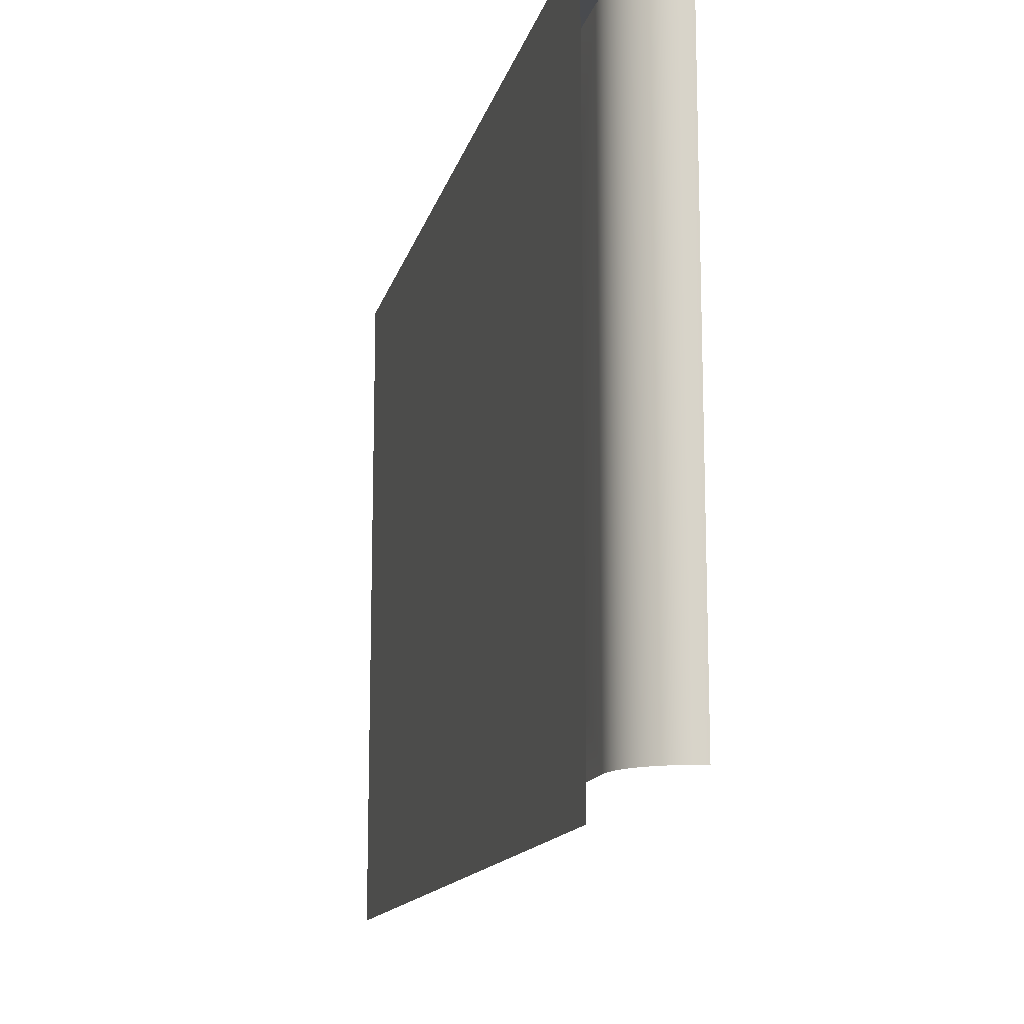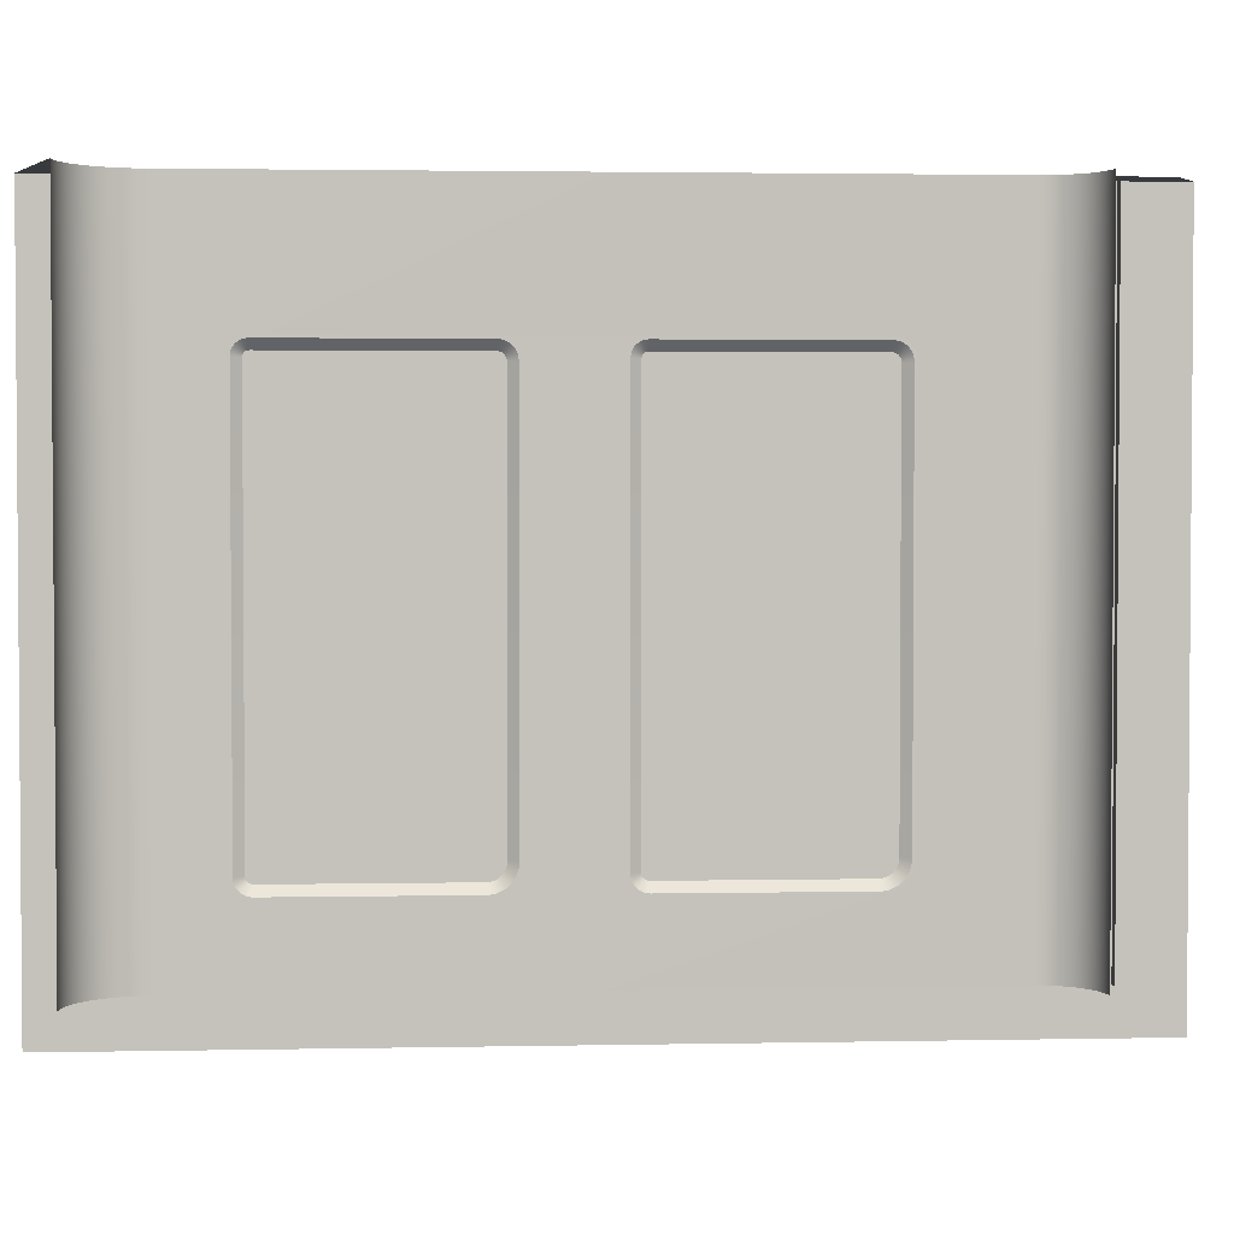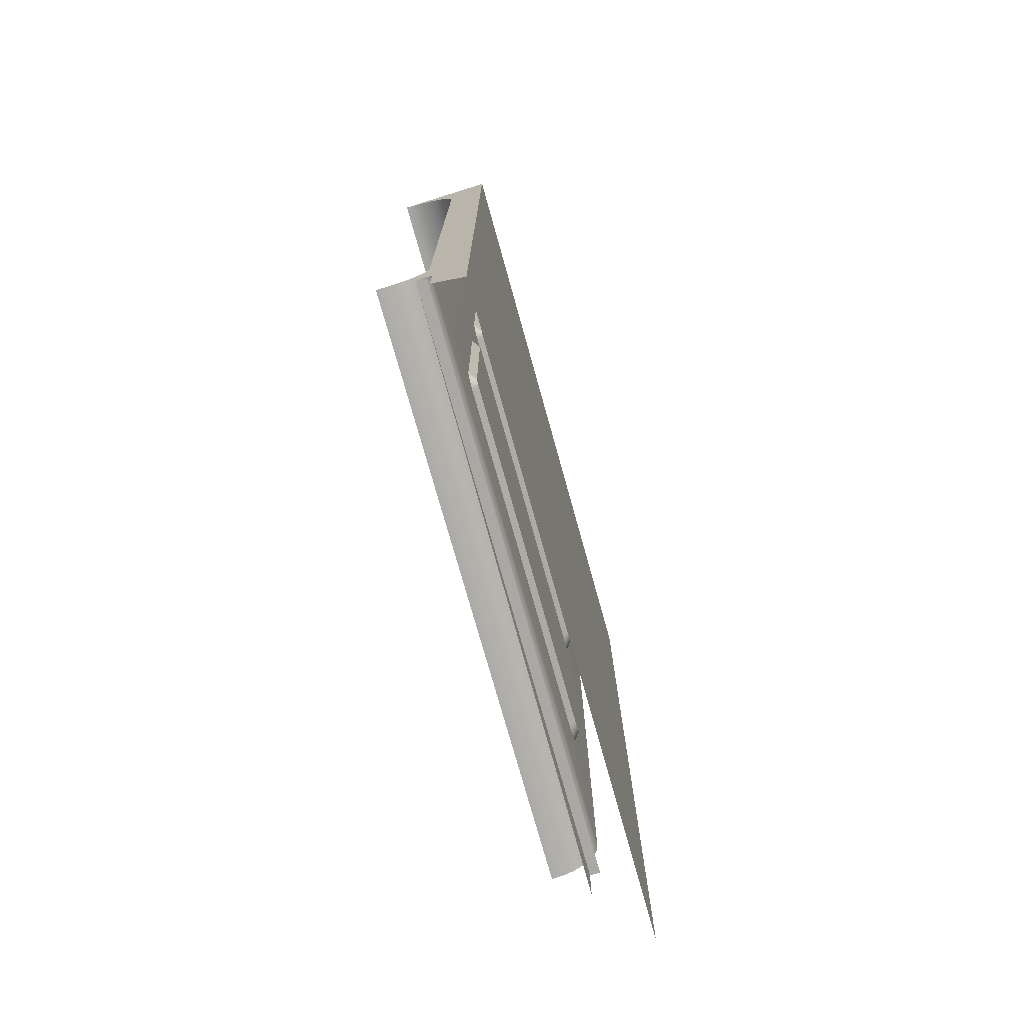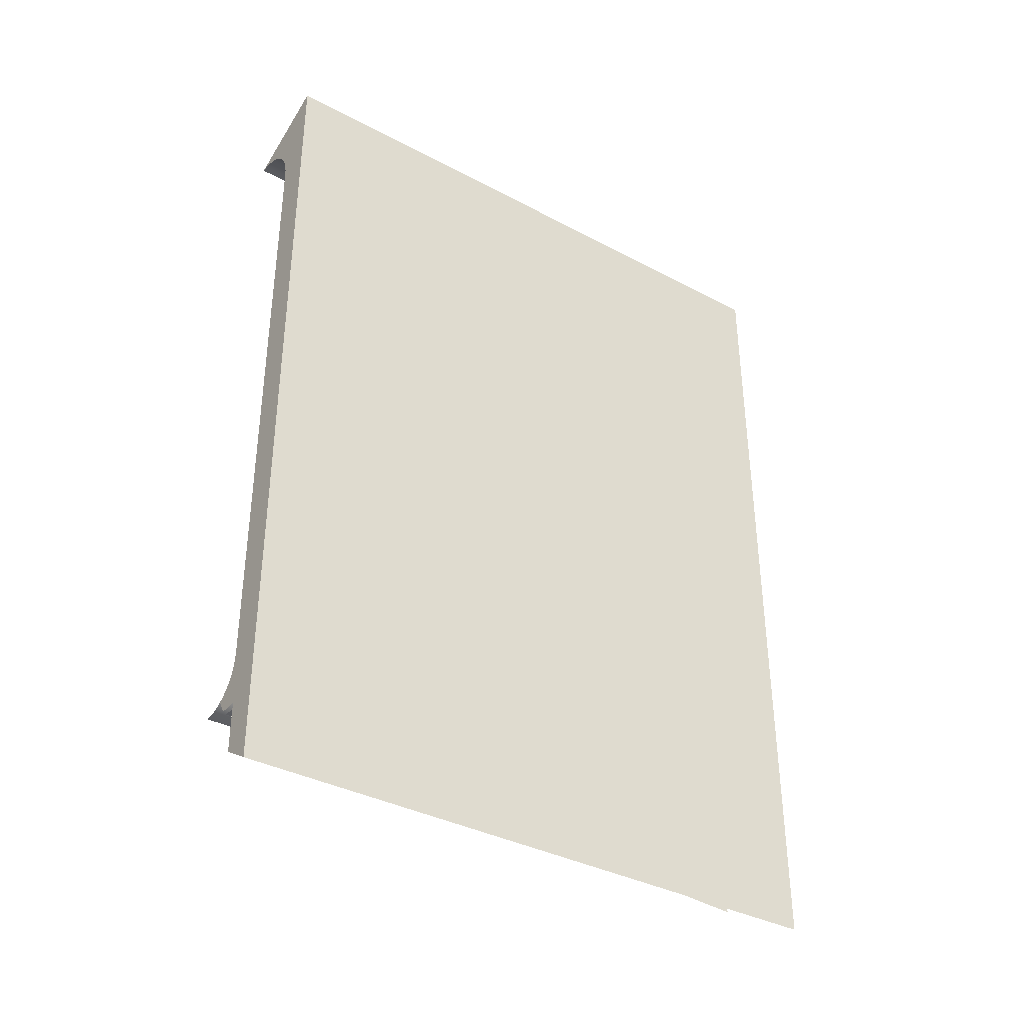
<metadata>
{"format":"obj","ext":"obj","renderer":"f3d","projection":"perspective","resolution":1024,"background":"white","views":[{"elev":-13.9,"azim":167.0,"up":"+Z"},{"elev":2.5,"azim":-93.9,"up":"+Z"},{"elev":-75.0,"azim":15.6,"up":"+Y"},{"elev":-36.6,"azim":55.5,"up":"+Y"}]}
</metadata>
<code>
o new-1
v 0.4784 0.4419 -0.6684
v 0.4815 0.4327 0.05893
v 0.4784 0.4419 0.05893
v 0.4815 0.4327 -0.6684
v 0.5305 0.5345 0.05893
v 0.4741 0.4507 -0.6684
v 0.4834 0.4231 0.05893
v 0.4741 0.4507 0.05893
v 0.4834 0.4231 -0.6684
v 0.4841 0.4133 0.05893
v 0.4686 0.4588 0.05893
v 0.4686 0.4588 -0.6684
v 0.4841 0.4133 -0.6684
v 0.4841 -0.3722 0.05893
v 0.4622 0.4662 0.05893
v 0.4899 -0.4402 0.05893
v 0.4841 0.3308 -0.08875
v 0.4548 0.4726 0.05893
v 0.4622 0.4662 -0.6684
v 0.4841 -0.3722 -0.6684
v 0.4841 0.3428 -0.1024
v 0.4899 -0.503 0.05893
v 0.4836 -0.3798 0.05893
v 0.4841 0.3328 -0.08944
v 0.4841 0.3287 -0.08834
v 0.4467 0.4781 0.05893
v 0.4841 -0.2342 -0.5818
v 0.4841 0.3424 -0.1003
v 0.4841 0.3429 -0.1046
v 0.5305 -0.5281 0.05893
v 0.4821 -0.3873 0.05893
v 0.4841 0.3347 -0.09039
v 0.4918 0.3281 -0.0988
v 0.4918 0.3273 -0.09865
v 0.4841 0.3265 -0.0882
v 0.4379 0.4824 0.05893
v 0.4548 0.4726 -0.6684
v 0.4836 -0.3798 -0.6684
v 0.4841 -0.238 -0.5816
v 0.4841 -0.02768 -0.5818
v 0.4841 0.3417 -0.09831
v 0.4918 0.3323 -0.103
v 0.4841 0.3429 -0.5641
v 0.4918 0.3325 -0.1038
v 0.5305 -0.5281 -0.7266
v 0.4841 -0.2635 -0.105
v 0.4658 -0.4402 0.05893
v 0.4841 0.3365 -0.09158
v 0.4918 0.3288 -0.09906
v 0.4918 0.3262 -0.09858
v 0.4841 -0.2444 -0.0882
v 0.4287 0.4855 0.05893
v 0.4467 0.4781 -0.6684
v 0.4841 -0.2418 -0.5808
v 0.4918 -0.2338 -0.5715
v 0.4841 0.1187 -0.5818
v 0.4918 -0.02802 -0.5715
v 0.4841 0.3407 -0.09638
v 0.4918 0.3321 -0.1023
v 0.4841 0.3428 -0.5664
v 0.4918 0.3325 -0.1049
v 0.5305 0.5345 -0.7266
v 0.4841 -0.263 -0.1025
v 0.4841 -0.2637 -0.1075
v 0.4821 -0.3873 -0.6684
v 0.4796 -0.3945 0.05893
v 0.4841 0.3381 -0.09299
v 0.4918 0.3295 -0.0994
v 0.4918 0.1061 -0.0989
v 0.4918 0.1073 -0.09868
v 0.4841 0.1085 -0.0882
v 0.4841 -0.2469 -0.08836
v 0.4191 0.4874 0.05893
v 0.4379 0.4824 -0.6684
v 0.4841 -0.2455 -0.5796
v 0.4918 -0.2367 -0.5713
v 0.4841 0.3251 -0.5818
v 0.4841 -0.02536 -0.5817
v 0.4841 0.3395 -0.0946
v 0.4918 0.3317 -0.1016
v 0.4918 0.1007 -0.1031
v 0.4841 0.3423 -0.5687
v 0.4918 0.3325 -0.565
v 0.4918 0.3325 -0.5637
v 0.4918 0.1002 -0.1041
v 0.4841 -0.2622 -0.1001
v 0.4918 -0.253 -0.1052
v 0.4918 -0.2532 -0.1064
v 0.4841 -0.2637 -0.5523
v 0.4763 -0.4014 0.05893
v 0.4918 0.3302 -0.09983
v 0.4918 0.105 -0.09928
v 0.4918 0.1088 -0.09858
v 0.4841 -0.2494 -0.08886
v 0.4918 -0.244 -0.09858
v 0.4841 -0.02629 -0.0882
v 0.4093 0.4881 0.05893
v 0.4287 0.4855 -0.6684
v 0.4841 -0.2489 -0.5779
v 0.4918 -0.2391 -0.5708
v 0.4918 -0.02672 -0.5714
v 0.4841 0.3275 -0.5817
v 0.4918 0.3248 -0.5715
v 0.4841 0.1148 -0.5816
v 0.4918 0.3313 -0.1009
v 0.4918 0.1014 -0.1021
v 0.4841 0.3416 -0.5709
v 0.4918 0.3323 -0.566
v 0.4918 0.09984 -0.1052
v 0.4841 -0.2611 -0.09786
v 0.4918 -0.2526 -0.1041
v 0.4918 -0.2533 -0.1079
v 0.4841 -0.2634 -0.5562
v 0.4796 -0.3945 -0.6684
v 0.472 -0.4077 0.05893
v 0.4918 0.3308 -0.1003
v 0.4918 0.104 -0.09979
v 0.4841 0.1035 -0.08886
v 0.4841 0.1011 -0.08967
v 0.4841 0.1059 -0.08836
v 0.4841 -0.2518 -0.08967
v 0.4918 -0.2455 -0.09868
v 0.4918 -0.02663 -0.09858
v 0.4191 0.4874 -0.6684
v 0.4841 -0.2521 -0.5757
v 0.4918 -0.2415 -0.57
v 0.4918 -0.02486 -0.5709
v 0.4918 -0.02577 -0.5712
v 0.4841 0.3297 -0.5812
v 0.4918 0.119 -0.5715
v 0.4841 -0.02308 -0.5812
v 0.4918 0.1021 -0.1012
v 0.4841 0.0906 -0.1001
v 0.4841 0.09172 -0.09786
v 0.4841 0.3405 -0.573
v 0.4918 0.332 -0.5669
v 0.4918 0.1035 -0.564
v 0.4918 0.1051 -0.5658
v 0.4918 0.09961 -0.1064
v 0.4841 0.08979 -0.1025
v 0.4717 -0.4461 0.05738
v 0.4841 -0.4461 -0.6684
v 0.4841 -0.4461 0.05738
v 0.4841 -0.2597 -0.09576
v 0.4918 -0.2521 -0.1031
v 0.4918 -0.02029 -0.5637
v 0.4918 -0.02029 -0.1049
v 0.4918 -0.2533 -0.552
v 0.4918 -0.2531 -0.5548
v 0.4841 -0.2627 -0.56
v 0.4763 -0.4014 -0.6684
v 0.467 -0.4135 0.05893
v 0.4918 0.103 -0.1004
v 0.4841 0.09879 -0.09079
v 0.4841 -0.254 -0.09079
v 0.4918 -0.2467 -0.0989
v 0.4841 -0.02415 -0.08834
v 0.4093 0.4881 -0.6684
v 0.4841 -0.255 -0.5732
v 0.4918 -0.2437 -0.5689
v 0.4918 -0.024 -0.5705
v 0.4841 0.3319 -0.5805
v 0.4918 0.3261 -0.5714
v 0.4841 0.111 -0.5808
v 0.4918 0.1162 -0.5713
v 0.4841 0.09312 -0.09576
v 0.4841 0.3392 -0.5749
v 0.4918 0.3315 -0.5678
v 0.4918 0.107 -0.5675
v 0.4918 0.1021 -0.5619
v 0.4918 0.09951 -0.1079
v 0.4841 0.0893 -0.105
v 0.4717 -0.4461 -0.6684
v 0.4717 -0.4972 -0.6684
v 0.4841 -0.258 -0.09386
v 0.4918 -0.2515 -0.1021
v 0.4918 -0.02036 -0.1038
v 0.4918 -0.2526 -0.5573
v 0.4841 -0.2614 -0.5636
v 0.472 -0.4077 -0.6684
v 0.4612 -0.4185 0.05893
v 0.4841 0.09669 -0.09219
v 0.4841 -0.02205 -0.08875
v 0.4841 -0.02002 -0.08944
v 0.4841 -0.0181 -0.09039
v 0.4841 -0.2561 -0.09219
v 0.4918 -0.2478 -0.09928
v 0.4918 -0.02474 -0.0988
v 0.4918 -0.02551 -0.09865
v 0.4841 -0.2576 -0.5703
v 0.4918 -0.2458 -0.5675
v 0.4918 -0.02247 -0.5693
v 0.4918 -0.0232 -0.5699
v 0.4841 -0.0188 -0.5795
v 0.4841 -0.02088 -0.5805
v 0.4841 0.334 -0.5795
v 0.4918 0.3271 -0.5712
v 0.4841 0.09479 -0.09386
v 0.4841 -0.01116 -0.09831
v 0.4841 -0.01047 -0.1003
v 0.4841 -0.0121 -0.09638
v 0.4841 0.3377 -0.5766
v 0.4918 0.331 -0.5686
v 0.4918 0.101 -0.5596
v 0.4841 0.09309 -0.5671
v 0.4841 0.09524 -0.5703
v 0.4841 0.09778 -0.5732
v 0.4918 0.09951 -0.552
v 0.4841 0.08913 -0.1075
v 0.4841 -0.009909 -0.1046
v 0.4918 -0.2507 -0.1012
v 0.4918 -0.02077 -0.1023
v 0.4918 -0.02052 -0.103
v 0.4841 -0.009909 -0.5641
v 0.4918 -0.2518 -0.5596
v 0.4841 -0.2597 -0.5671
v 0.467 -0.4135 -0.6684
v 0.4612 -0.4185 -0.6684
v 0.4549 -0.4228 0.05893
v 0.4841 -0.01632 -0.09158
v 0.4918 -0.2488 -0.09979
v 0.4918 -0.024 -0.09906
v 0.4918 -0.2477 -0.5658
v 0.4918 -0.0213 -0.5678
v 0.4918 -0.02184 -0.5686
v 0.4841 -0.01686 -0.5782
v 0.4841 0.336 -0.5782
v 0.4918 0.328 -0.5709
v 0.4841 0.1074 -0.5796
v 0.4918 0.1137 -0.5708
v 0.4841 -0.01329 -0.0946
v 0.4841 -0.01005 -0.1024
v 0.4918 0.3304 -0.5693
v 0.4918 0.1091 -0.5689
v 0.4918 0.1002 -0.5573
v 0.4841 0.09138 -0.5636
v 0.4841 0.1007 -0.5757
v 0.4918 0.0997 -0.5548
v 0.4841 0.08913 -0.5523
v 0.4918 -0.2498 -0.1004
v 0.4918 -0.02111 -0.1016
v 0.4918 -0.02038 -0.565
v 0.4918 -0.2507 -0.5619
v 0.4549 -0.4228 -0.6684
v 0.4841 -0.01471 -0.09299
v 0.4918 -0.0233 -0.0994
v 0.4918 -0.2493 -0.564
v 0.4918 -0.02056 -0.566
v 0.4918 -0.02087 -0.5669
v 0.4841 -0.01358 -0.5749
v 0.4841 -0.01511 -0.5766
v 0.4918 0.3288 -0.5705
v 0.4918 -0.02155 -0.1009
v 0.4918 0.3296 -0.5699
v 0.4841 0.09014 -0.56
v 0.4841 -0.01051 -0.5687
v 0.4841 -0.01126 -0.5709
v 0.4257 -0.4306 0.05893
v 0.4841 -0.01006 -0.5664
v 0.448 -0.4261 -0.6684
v 0.448 -0.4261 0.05893
v 0.4918 -0.02265 -0.09983
v 0.4841 -0.01229 -0.573
v 0.4841 0.1039 -0.5779
v 0.4918 0.1113 -0.57
v 0.4918 -0.02206 -0.1003
v 0.4841 0.08938 -0.5562
v 0.4333 -0.4301 0.05893
v 0.4257 -0.4306 -0.6684
v 0.4408 -0.4286 -0.6684
v 0.4408 -0.4286 0.05893
v 0.4333 -0.4301 -0.6684
f 1 2 3
f 2 1 4
f 2 5 3
f 1 6 3
f 2 7 4
f 2 5 7
f 3 5 8
f 8 3 6
f 9 4 7
f 10 5 7
f 8 5 11
f 6 12 8
f 7 10 9
f 10 5 14
f 11 5 15
f 11 8 12
f 10 9 13
f 14 5 16
f 14 17 10
f 15 5 18
f 19 11 15
f 12 19 11
f 21 10 13
f 22 5 16
f 23 14 16
f 24 10 17
f 25 17 14
f 18 5 26
f 18 19 15
f 20 27 13
f 28 10 21
f 29 13 21
f 5 30 22
f 20 23 14
f 16 23 31
f 32 10 24
f 17 33 24
f 25 34 17
f 35 25 14
f 26 5 36
f 18 37 26
f 19 18 37
f 27 39 20
f 27 13 40
f 28 10 41
f 28 42 21
f 43 13 29
f 21 44 29
f 45 5 30
f 38 20 23
f 14 46 20
f 38 31 23
f 16 31 47
f 48 10 32
f 32 49 24
f 33 24 49
f 34 17 33
f 50 25 34
f 35 50 25
f 51 14 35
f 36 5 52
f 26 53 36
f 37 26 53
f 39 54 20
f 39 55 27
f 56 13 40
f 40 57 27
f 41 10 58
f 28 59 41
f 44 21 42
f 42 28 59
f 43 13 60
f 29 61 43
f 61 29 44
f 5 45 62
f 46 14 63
f 64 46 20
f 31 38 65
f 47 31 66
f 67 10 48
f 48 68 32
f 49 32 68
f 49 33 69
f 33 34 70
f 34 50 70
f 35 71 50
f 51 14 72
f 51 35 71
f 52 5 73
f 52 74 36
f 74 36 53
f 54 75 20
f 54 76 39
f 55 39 76
f 57 27 55
f 56 13 77
f 40 56 78
f 57 78 40
f 79 10 58
f 41 80 58
f 80 41 59
f 44 42 81
f 42 59 81
f 82 13 60
f 60 43 83
f 84 43 61
f 85 44 61
f 86 14 63
f 87 46 63
f 88 64 46
f 89 64 20
f 65 66 31
f 47 66 90
f 67 10 79
f 48 91 67
f 91 48 68
f 68 49 92
f 69 33 70
f 92 49 69
f 93 70 50
f 71 50 93
f 72 14 94
f 95 72 51
f 96 71 51
f 97 5 73
f 52 98 73
f 98 52 74
f 75 99 20
f 75 100 54
f 100 54 76
f 76 101 55
f 55 101 57
f 102 13 77
f 77 103 56
f 78 104 56
f 78 57 101
f 58 105 79
f 105 58 80
f 59 80 106
f 81 44 85
f 106 59 81
f 82 13 107
f 82 60 108
f 84 83 43
f 60 108 83
f 109 61 84
f 109 61 85
f 86 14 110
f 111 63 86
f 46 87 88
f 87 111 63
f 112 88 64
f 112 89 64
f 20 89 113
f 66 65 114
f 66 90 114
f 115 90 47
f 67 116 79
f 116 67 91
f 91 68 117
f 117 68 92
f 118 70 69
f 92 69 119
f 70 93 120
f 71 120 93
f 121 14 94
f 122 94 72
f 72 95 122
f 95 123 51
f 120 96 71
f 96 51 123
f 73 124 97
f 124 73 98
f 20 125 99
f 75 126 99
f 100 75 126
f 76 127 100
f 101 128 76
f 129 13 102
f 103 102 77
f 103 56 130
f 131 104 78
f 56 130 104
f 101 131 78
f 105 79 116
f 132 105 80
f 106 80 132
f 133 81 85
f 81 106 134
f 107 13 135
f 107 82 136
f 82 136 108
f 83 84 137
f 138 83 108
f 109 84 139
f 109 85 140
f 141 142 143
f 110 14 144
f 145 86 110
f 111 145 86
f 88 146 87
f 87 147 111
f 112 146 88
f 89 112 148
f 89 149 113
f 20 113 150
f 90 114 151
f 90 115 151
f 47 115 152
f 153 91 116
f 117 91 153
f 154 92 117
f 120 118 70
f 118 119 69
f 119 154 92
f 155 14 121
f 156 121 94
f 94 122 156
f 95 122 123
f 96 120 157
f 96 123 157
f 158 97 124
f 125 159 20
f 99 160 125
f 160 99 126
f 100 161 126
f 127 161 100
f 128 127 76
f 128 101 131
f 162 13 129
f 102 129 163
f 102 103 163
f 130 163 103
f 104 164 131
f 130 104 165
f 105 116 153
f 153 105 132
f 166 132 106
f 81 133 134
f 133 140 85
f 166 134 106
f 167 13 135
f 135 107 168
f 107 168 136
f 169 108 136
f 170 84 137
f 137 83 138
f 169 108 138
f 171 84 139
f 139 109 172
f 140 172 109
f 173 141 142
f 141 174 173
f 175 14 144
f 144 110 176
f 145 176 110
f 145 177 111
f 146 147 87
f 111 177 147
f 148 146 112
f 149 89 148
f 178 113 149
f 113 178 150
f 20 150 179
f 115 151 180
f 180 152 115
f 181 152 47
f 182 117 153
f 154 182 117
f 183 120 118
f 119 118 184
f 154 119 185
f 186 14 155
f 187 155 121
f 187 156 121
f 156 188 122
f 122 123 189
f 183 120 157
f 123 157 189
f 159 190 20
f 125 191 159
f 160 125 191
f 126 192 160
f 126 193 161
f 194 127 161
f 195 128 127
f 128 195 131
f 162 13 196
f 197 162 129
f 197 163 129
f 130 163 165
f 131 164 195
f 104 165 164
f 132 153 198
f 132 166 198
f 199 134 133
f 140 133 200
f 201 166 134
f 202 13 167
f 167 135 203
f 135 203 168
f 168 136 169
f 204 84 170
f 170 205 137
f 137 206 138
f 169 207 138
f 171 84 208
f 171 139 209
f 139 209 172
f 172 140 210
f 186 14 175
f 175 144 211
f 176 211 144
f 145 212 176
f 177 213 145
f 147 214 146
f 147 210 177
f 149 146 148
f 178 146 149
f 215 150 178
f 150 215 179
f 20 179 216
f 217 180 152
f 181 218 152
f 47 181 219
f 182 198 153
f 220 154 182
f 184 118 183
f 184 119 185
f 220 154 185
f 221 186 155
f 155 187 221
f 187 222 156
f 122 189 188
f 156 188 222
f 183 189 157
f 190 216 20
f 190 223 159
f 191 159 223
f 160 224 191
f 192 225 160
f 126 192 193
f 193 161 226
f 195 194 127
f 161 226 194
f 196 13 227
f 162 196 228
f 162 197 228
f 165 197 163
f 195 229 164
f 230 164 165
f 166 198 231
f 199 134 201
f 200 133 199
f 200 140 232
f 231 166 201
f 227 13 202
f 233 167 202
f 167 233 203
f 203 168 234
f 234 168 169
f 235 84 204
f 204 236 170
f 205 137 206
f 205 170 236
f 206 138 207
f 207 169 237
f 238 84 208
f 208 171 239
f 171 239 209
f 209 172 214
f 210 140 232
f 214 172 210
f 186 175 240
f 211 240 175
f 176 241 211
f 212 241 176
f 213 212 145
f 213 232 177
f 214 147 210
f 146 242 214
f 210 177 232
f 178 146 215
f 215 179 243
f 216 243 179
f 218 152 217
f 218 181 244
f 181 244 219
f 245 182 198
f 220 182 245
f 184 188 183
f 185 222 184
f 220 246 185
f 186 221 240
f 187 246 221
f 246 222 187
f 188 183 189
f 188 184 222
f 216 247 190
f 247 190 223
f 223 248 191
f 224 249 191
f 160 224 225
f 250 192 225
f 192 193 251
f 226 251 193
f 194 229 195
f 226 229 194
f 196 227 252
f 196 228 252
f 197 228 165
f 229 230 164
f 165 228 230
f 231 198 245
f 199 241 201
f 199 212 200
f 200 213 232
f 201 253 231
f 227 202 254
f 233 254 202
f 234 203 233
f 169 237 234
f 235 84 238
f 204 255 235
f 236 204 255
f 206 205 256
f 214 236 205
f 207 206 257
f 237 207 250
f 238 239 208
f 214 209 239
f 240 253 211
f 241 253 211
f 212 199 241
f 212 200 213
f 259 214 242
f 247 146 242
f 215 146 243
f 247 216 243
f 244 219 260
f 261 260 219
f 245 262 220
f 246 185 222
f 262 220 246
f 221 262 240
f 262 246 221
f 223 242 247
f 223 242 248
f 249 248 191
f 257 224 249
f 263 225 224
f 251 250 192
f 250 263 225
f 251 264 226
f 229 264 226
f 254 252 227
f 228 252 230
f 230 229 265
f 245 266 231
f 241 201 253
f 266 231 253
f 254 233 265
f 265 233 234
f 237 234 264
f 235 267 238
f 255 235 267
f 236 255 214
f 259 205 256
f 257 206 256
f 214 205 259
f 257 207 263
f 263 207 250
f 250 237 251
f 239 238 267
f 214 239 267
f 258 269 268
f 253 266 240
f 259 248 242
f 243 146 247
f 270 261 260
f 271 270 261
f 266 245 262
f 240 262 266
f 256 249 248
f 263 257 224
f 257 256 249
f 251 237 264
f 264 265 229
f 252 254 265
f 265 252 230
f 265 264 234
f 214 267 255
f 256 259 248
f 271 272 268
f 269 268 272
f 272 271 270

</code>
